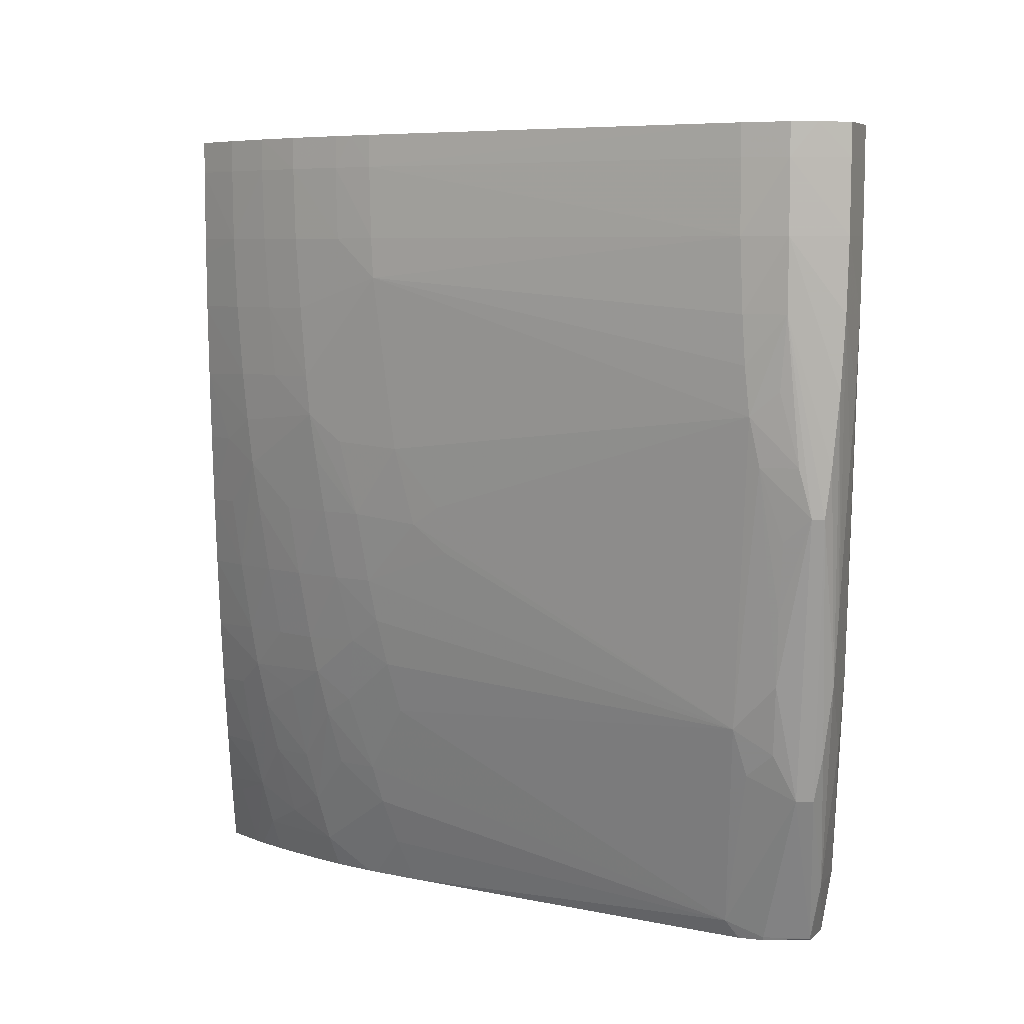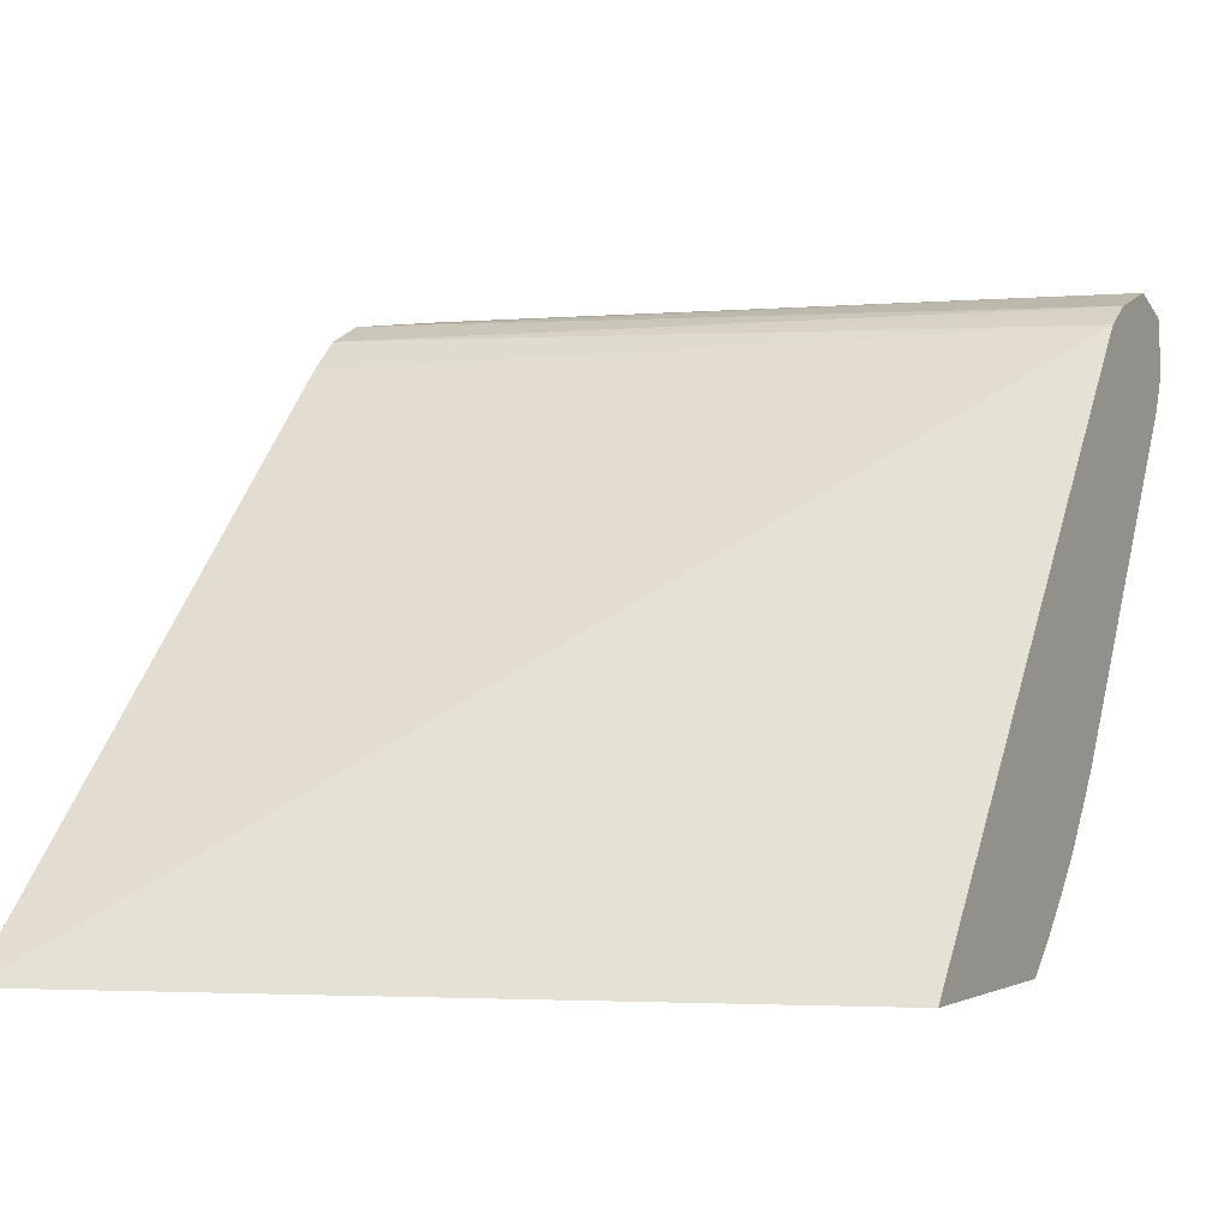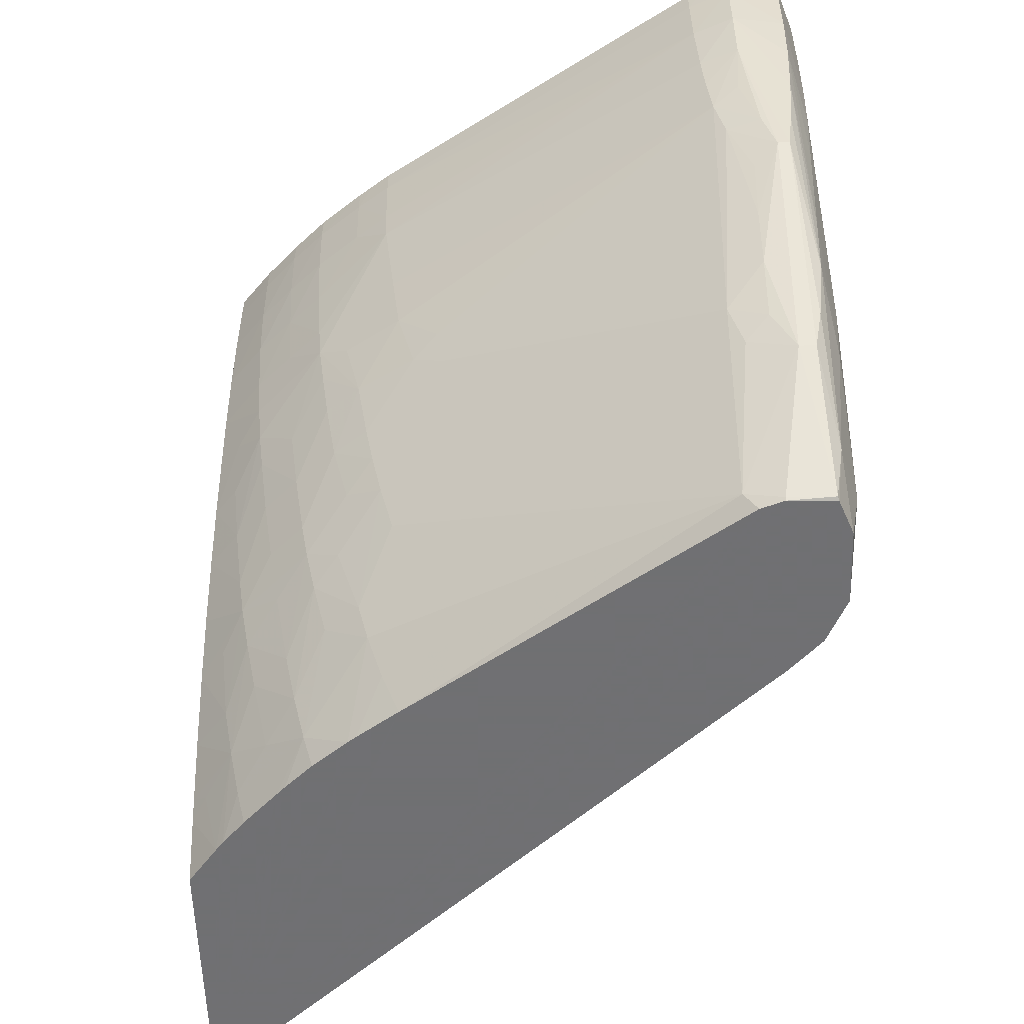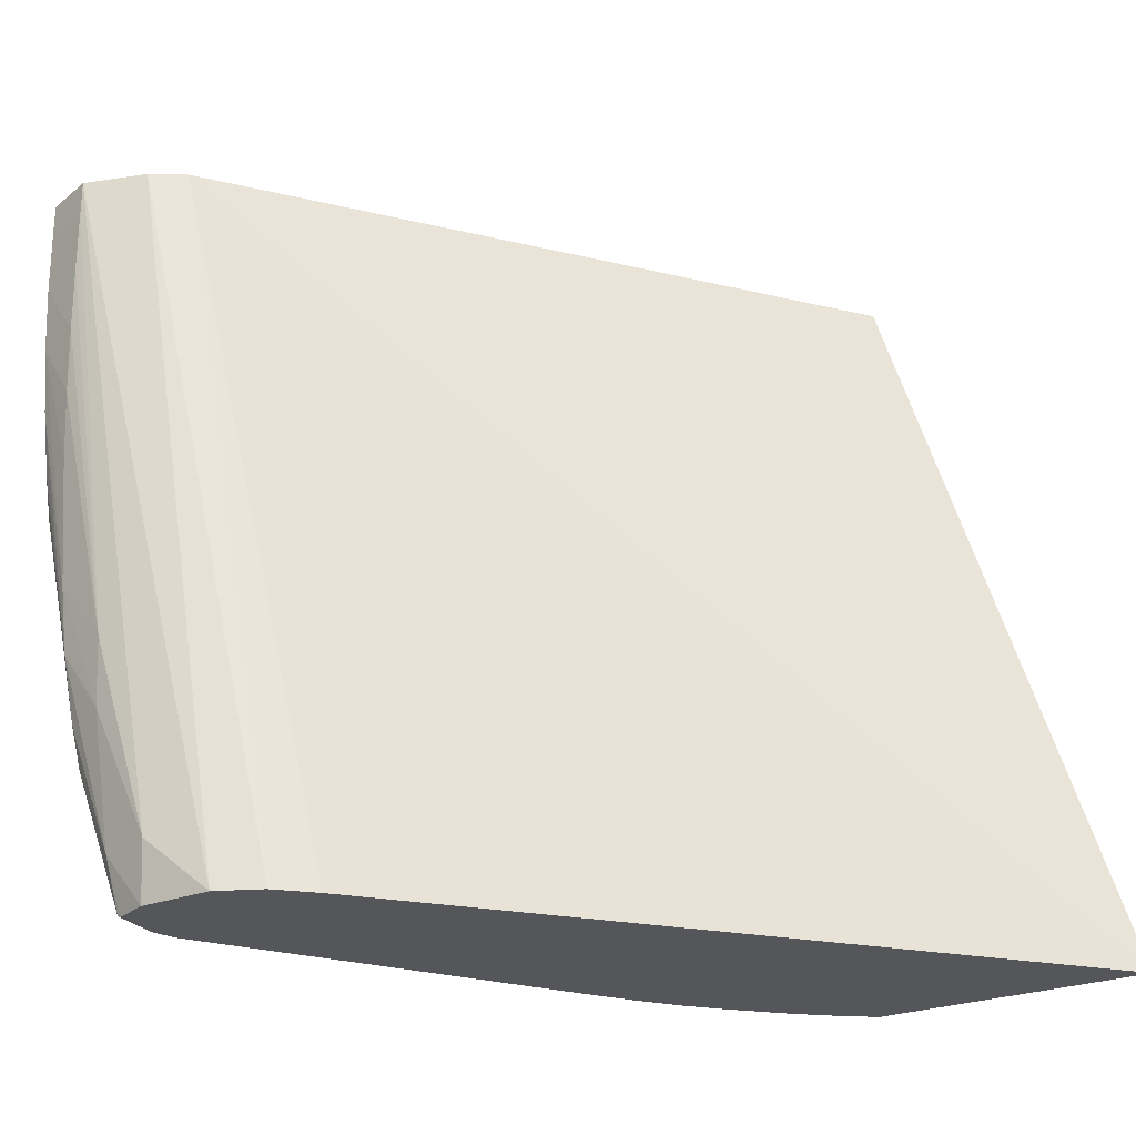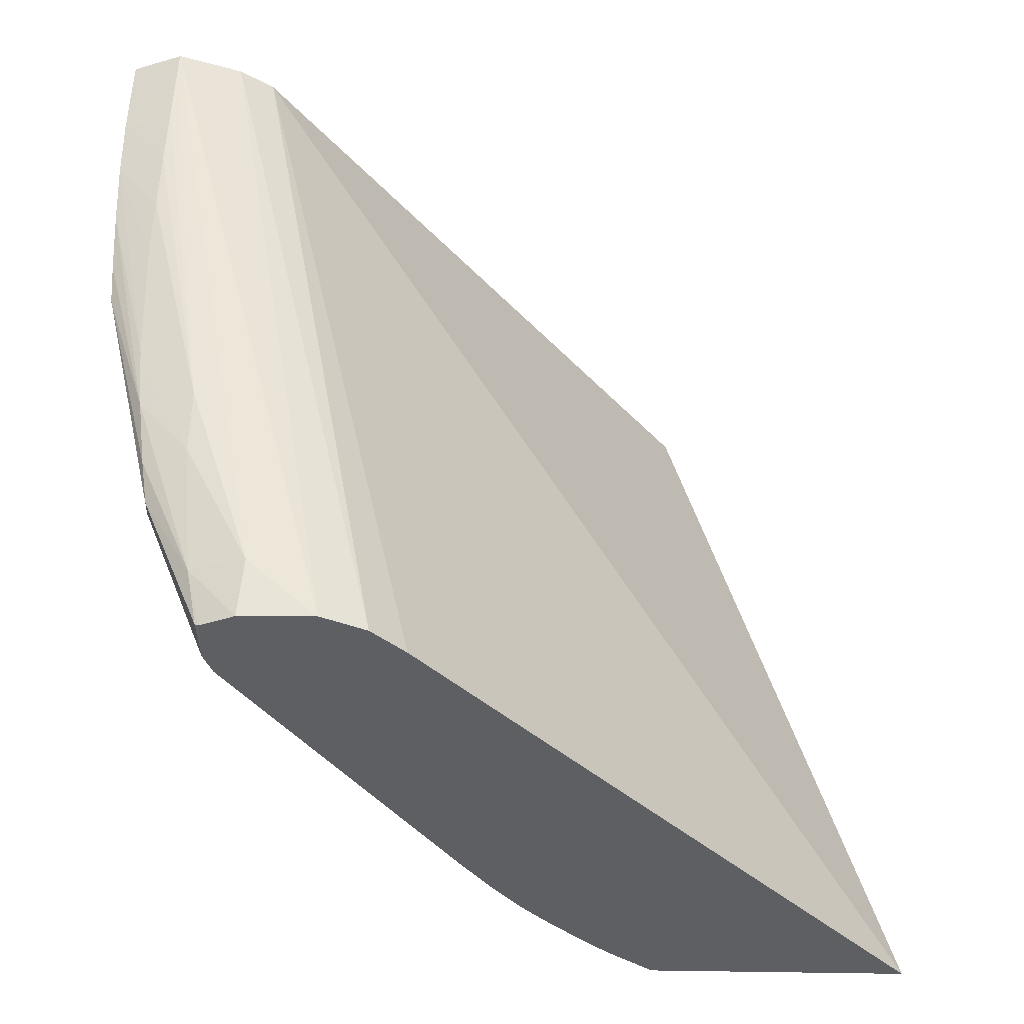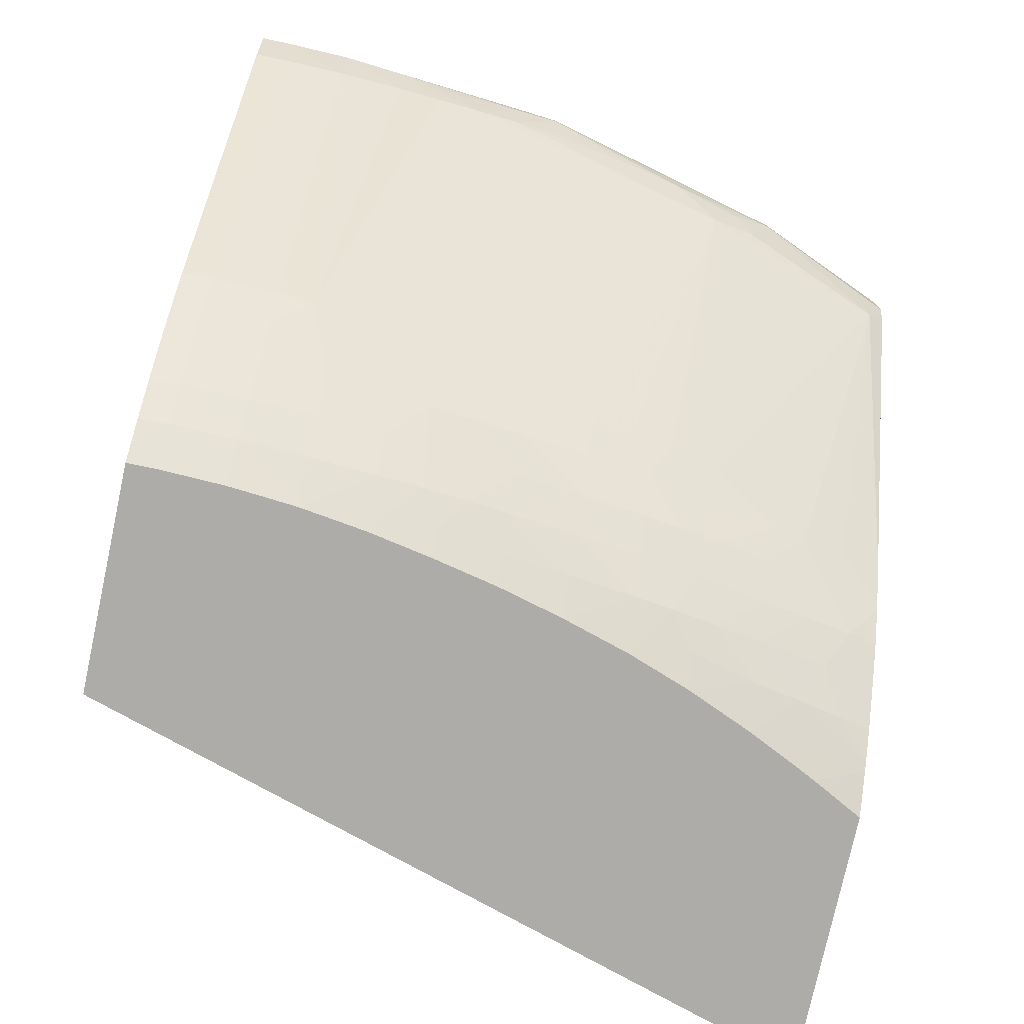
<metadata>
{"format":"obj","ext":"obj","renderer":"f3d","projection":"perspective","resolution":1024,"background":"white","views":[{"elev":6.0,"azim":-89.8,"up":"+Y"},{"elev":-1.2,"azim":117.2,"up":"+Z"},{"elev":-55.0,"azim":-88.7,"up":"+Y"},{"elev":-26.0,"azim":30.8,"up":"+Y"},{"elev":49.4,"azim":0.9,"up":"+Z"},{"elev":-76.9,"azim":-102.2,"up":"+Z"}]}
</metadata>
<code>
v -0.1463 0.002559 0.007192
v -0.134 -0.03761 0.007192
v -0.1586 0.002559 0.007192
v -0.1707 0.002559 0.03793
v -0.1482 -0.03761 0.007192
v -0.1611 -0.03761 0.03679
v -0.1586 0.001101 0.007192
v -0.1606 0.000975 0.008907
v -0.1606 0.002559 0.00892
v -0.1717 0.002559 0.03856
v -0.1628 -0.03761 0.03844
v -0.1502 -0.03761 0.00871
v -0.1497 -0.03481 0.007192
v -0.1586 0.000975 0.007192
v -0.1606 -0.002583 0.008942
v -0.1624 0.000975 0.01067
v -0.1624 0.002559 0.01069
v -0.1725 0.002559 0.03907
v -0.1652 -0.03761 0.03949
v -0.1507 -0.03761 0.009091
v -0.1531 -0.03353 0.009333
v -0.1508 -0.03438 0.007914
v -0.1502 -0.03379 0.007192
v -0.1585 -0.002524 0.007192
v -0.1585 -0.002583 0.007192
v -0.1585 -0.003365 0.007192
v -0.1583 -0.006141 0.007298
v -0.1604 -0.006141 0.009075
v -0.1623 -0.002583 0.01076
v -0.164 0.000975 0.01245
v -0.164 0.002559 0.01247
v -0.1759 0.002559 0.04012
v -0.1687 -0.0346 0.03998
v -0.169 -0.03761 0.03944
v -0.1521 -0.03761 0.01026
v -0.1525 -0.0359 0.009839
v -0.1536 -0.03104 0.008872
v -0.1515 -0.03104 0.007192
v -0.1546 -0.03475 0.01132
v -0.1554 -0.03104 0.01048
v -0.156 -0.0284 0.009948
v -0.1582 -0.006141 0.007192
v -0.1582 -0.006342 0.007192
v -0.1602 -0.009699 0.009297
v -0.1622 -0.006141 0.01096
v -0.164 -0.002583 0.01254
v -0.1657 -0.002583 0.01484
v -0.1658 0.000975 0.01476
v -0.1658 0.002559 0.01477
v -0.1648 0.002559 0.01349
v -0.1785 0.002559 0.03914
v -0.1759 0.000975 0.04011
v -0.1723 -0.02393 0.04
v -0.1723 -0.02749 0.03975
v -0.1716 -0.0346 0.03909
v -0.1708 -0.03761 0.0387
v -0.1539 -0.03761 0.01204
v -0.1561 -0.03597 0.0134
v -0.1531 -0.02743 0.007192
v -0.1564 -0.02603 0.009513
v -0.1547 -0.02732 0.008475
v -0.1566 -0.0336 0.01281
v -0.1571 -0.03104 0.01226
v -0.1579 -0.02713 0.01153
v -0.1577 -0.009754 0.007192
v -0.1578 -0.009813 0.007263
v -0.16 -0.01218 0.009497
v -0.162 -0.009699 0.0112
v -0.1636 -0.009699 0.01298
v -0.1638 -0.006141 0.01274
v -0.167 -0.004561 0.0167
v -0.167 -0.002583 0.01661
v -0.1671 0.000975 0.01654
v -0.1664 0.002559 0.01556
v -0.1788 0.002559 0.03757
v -0.1785 0.000975 0.03912
v -0.1785 -0.002583 0.0391
v -0.1759 -0.002583 0.04007
v -0.1759 -0.006141 0.03999
v -0.1759 -0.009699 0.03986
v -0.1759 -0.01326 0.03963
v -0.1755 -0.02037 0.03926
v -0.1751 -0.02393 0.03911
v -0.171 -0.0375 0.03863
v -0.1746 -0.02749 0.03872
v -0.1742 -0.02978 0.03832
v -0.1709 -0.03761 0.0363
v -0.1543 -0.03761 0.01249
v -0.1557 -0.03761 0.0139
v -0.1571 -0.03761 0.01572
v -0.1599 -0.03301 0.01662
v -0.1589 -0.03104 0.01432
v -0.1543 -0.02408 0.007192
v -0.1599 -0.02586 0.01312
v -0.1585 -0.02393 0.011
v -0.1567 -0.02393 0.009216
v -0.1595 -0.02823 0.01363
v -0.1577 -0.009892 0.007192
v -0.1584 -0.01332 0.008304
v -0.1597 -0.01455 0.009719
v -0.1634 -0.01169 0.01313
v -0.1666 -0.009699 0.01728
v -0.1775 -0.01089 0.0347
v -0.1777 -0.008516 0.03446
v -0.1779 -0.006141 0.03431
v -0.178 -0.002583 0.03417
v -0.1671 0.002559 0.01655
v -0.178 0.000975 0.03414
v -0.178 0.002559 0.03415
v -0.1789 0.002559 0.0363
v -0.1789 0.000975 0.0363
v -0.1789 -0.002583 0.0363
v -0.1784 -0.006141 0.03901
v -0.1782 -0.009699 0.03882
v -0.1779 -0.01326 0.03852
v -0.1777 -0.01564 0.03824
v -0.171 -0.03743 0.0363
v -0.1742 -0.02978 0.03747
v -0.1706 -0.03666 0.03442
v -0.1704 -0.03761 0.03511
v -0.1575 -0.03761 0.01616
v -0.1603 -0.03104 0.0161
v -0.1594 -0.03539 0.0174
v -0.1543 -0.02405 0.007218
v -0.1554 -0.02037 0.007192
v -0.1608 -0.02722 0.01487
v -0.1621 -0.02381 0.01521
v -0.1602 -0.02393 0.01278
v -0.159 -0.02037 0.01046
v -0.1572 -0.02037 0.008765
v -0.1571 -0.01329 0.007192
v -0.1563 -0.01682 0.007192
v -0.1577 -0.01682 0.008378
v -0.1595 -0.01682 0.009997
v -0.1611 -0.01682 0.01178
v -0.1632 -0.01406 0.01343
v -0.1642 -0.01682 0.01559
v -0.1644 -0.01303 0.01475
v -0.1663 -0.01326 0.01771
v -0.1742 -0.02622 0.03439
v -0.1773 -0.01326 0.03521
v -0.1779 -0.01326 0.03699
v -0.1781 -0.009703 0.03606
v -0.1786 -0.006141 0.0363
v -0.1672 -0.01618 0.01991
v -0.1784 0.002559 0.0351
v -0.1777 -0.01564 0.03764
v -0.1755 -0.02393 0.0363
v -0.1746 -0.02743 0.03629
v -0.1738 -0.02859 0.0351
v -0.1627 -0.02749 0.01776
v -0.159 -0.03761 0.0183
v -0.1632 -0.02491 0.01709
v -0.1635 -0.02254 0.01657
v -0.1625 -0.02037 0.01438
v -0.1607 -0.02037 0.01224
v -0.1629 -0.01682 0.01381
v -0.1638 -0.02037 0.01616
v -0.1662 -0.01715 0.01864
v -0.1669 -0.01855 0.02031
v -0.1771 -0.01682 0.03639
v -0.1763 -0.02037 0.0363
f 1 2 5
f 1 5 13
f 1 13 23
f 1 23 38
f 1 38 59
f 1 59 93
f 1 93 125
f 1 125 132
f 1 132 131
f 1 131 98
f 1 98 65
f 1 65 43
f 1 43 42
f 1 42 26
f 1 26 25
f 1 25 24
f 1 24 14
f 1 14 7
f 1 7 3
f 1 3 9
f 1 9 17
f 1 17 31
f 1 31 50
f 1 50 49
f 1 49 74
f 1 74 107
f 1 107 109
f 1 109 146
f 1 146 110
f 1 110 75
f 1 75 51
f 1 51 32
f 1 32 18
f 1 18 10
f 1 10 4
f 1 4 2
f 2 4 6
f 2 6 11
f 2 11 19
f 2 19 34
f 2 34 56
f 2 56 87
f 2 87 120
f 2 120 152
f 2 152 121
f 2 121 90
f 2 90 89
f 2 89 88
f 2 88 57
f 2 57 35
f 2 35 20
f 2 20 12
f 2 12 5
f 3 7 8
f 3 8 9
f 4 10 11
f 4 11 6
f 5 12 13
f 7 14 8
f 8 14 15
f 8 15 16
f 8 16 9
f 9 16 17
f 10 18 11
f 11 18 19
f 12 20 21
f 12 21 22
f 12 22 13
f 13 22 23
f 14 24 15
f 15 24 25
f 15 25 26
f 15 26 27
f 15 27 28
f 15 28 29
f 15 29 16
f 16 29 30
f 16 30 17
f 17 30 31
f 18 32 19
f 19 32 33
f 19 33 34
f 20 35 36
f 20 36 21
f 21 37 38
f 21 38 23
f 21 23 22
f 21 36 39
f 21 39 40
f 21 40 41
f 21 41 37
f 26 42 27
f 27 42 43
f 27 43 28
f 28 43 44
f 28 44 45
f 28 45 29
f 29 45 46
f 29 46 30
f 30 46 47
f 30 47 48
f 30 48 49
f 30 49 50
f 30 50 31
f 32 51 52
f 32 52 33
f 33 52 53
f 33 53 54
f 33 54 55
f 33 55 34
f 34 55 56
f 35 57 36
f 36 57 58
f 36 58 39
f 37 59 38
f 37 41 60
f 37 60 61
f 37 61 59
f 39 58 62
f 39 62 40
f 40 62 63
f 40 63 41
f 41 63 64
f 41 64 60
f 43 65 66
f 43 66 44
f 44 66 67
f 44 67 68
f 44 68 45
f 45 68 69
f 45 69 70
f 45 70 46
f 46 70 47
f 47 71 72
f 47 72 48
f 47 70 71
f 48 72 73
f 48 73 74
f 48 74 49
f 51 75 76
f 51 76 52
f 52 76 77
f 52 77 78
f 52 78 53
f 53 78 79
f 53 79 80
f 53 80 81
f 53 81 82
f 53 82 54
f 54 82 83
f 54 83 55
f 55 84 56
f 55 83 85
f 55 85 86
f 55 86 84
f 56 84 87
f 57 88 58
f 58 88 89
f 58 89 90
f 58 90 91
f 58 91 92
f 58 92 62
f 59 61 60
f 59 60 93
f 60 64 94
f 60 94 95
f 60 95 96
f 60 96 93
f 62 92 97
f 62 97 63
f 63 97 94
f 63 94 64
f 65 98 66
f 66 98 67
f 67 98 99
f 67 99 100
f 67 100 101
f 67 101 68
f 68 101 69
f 69 101 71
f 69 71 70
f 71 101 102
f 71 102 103
f 71 103 104
f 71 104 105
f 71 105 106
f 71 106 72
f 72 106 73
f 73 107 74
f 73 106 108
f 73 108 109
f 73 109 107
f 75 110 111
f 75 111 76
f 76 111 77
f 77 111 112
f 77 112 113
f 77 113 79
f 77 79 78
f 79 113 80
f 80 113 81
f 81 113 82
f 82 113 114
f 82 114 83
f 83 114 115
f 83 115 116
f 83 116 85
f 84 117 87
f 84 86 118
f 84 118 117
f 85 116 86
f 86 116 147
f 86 147 118
f 87 117 119
f 87 119 120
f 90 121 91
f 91 122 92
f 91 121 123
f 91 123 119
f 91 119 122
f 92 122 97
f 93 96 124
f 93 124 125
f 94 126 127
f 94 127 128
f 94 128 95
f 94 97 126
f 95 128 156
f 95 156 129
f 95 129 96
f 96 130 125
f 96 125 124
f 96 129 130
f 97 122 126
f 98 131 99
f 99 131 132
f 99 132 100
f 100 132 133
f 100 133 130
f 100 130 134
f 100 134 135
f 100 135 101
f 101 136 137
f 101 137 138
f 101 138 102
f 101 135 136
f 102 138 139
f 102 139 103
f 103 140 141
f 103 141 142
f 103 142 143
f 103 143 144
f 103 144 104
f 103 139 145
f 103 145 140
f 104 144 105
f 105 144 112
f 105 112 106
f 106 112 111
f 106 111 108
f 108 111 146
f 108 146 109
f 110 146 111
f 112 144 115
f 112 115 114
f 112 114 113
f 115 144 116
f 116 144 147
f 117 118 119
f 118 147 148
f 118 148 149
f 118 149 150
f 118 150 119
f 119 150 140
f 119 140 151
f 119 151 122
f 119 123 152
f 119 152 120
f 121 152 123
f 122 151 153
f 122 153 126
f 125 130 132
f 126 153 127
f 127 153 154
f 127 154 155
f 127 155 128
f 128 155 156
f 129 156 134
f 129 134 130
f 130 133 132
f 134 156 135
f 135 156 157
f 135 157 136
f 136 157 137
f 137 157 155
f 137 155 158
f 137 158 159
f 137 159 139
f 137 139 138
f 139 159 145
f 140 150 149
f 140 149 148
f 140 148 141
f 140 145 159
f 140 159 160
f 140 160 158
f 140 158 154
f 140 154 153
f 140 153 151
f 141 161 147
f 141 147 142
f 141 148 162
f 141 162 161
f 142 147 144
f 142 144 143
f 147 161 162
f 147 162 148
f 154 158 155
f 155 157 156
f 158 160 159

</code>
